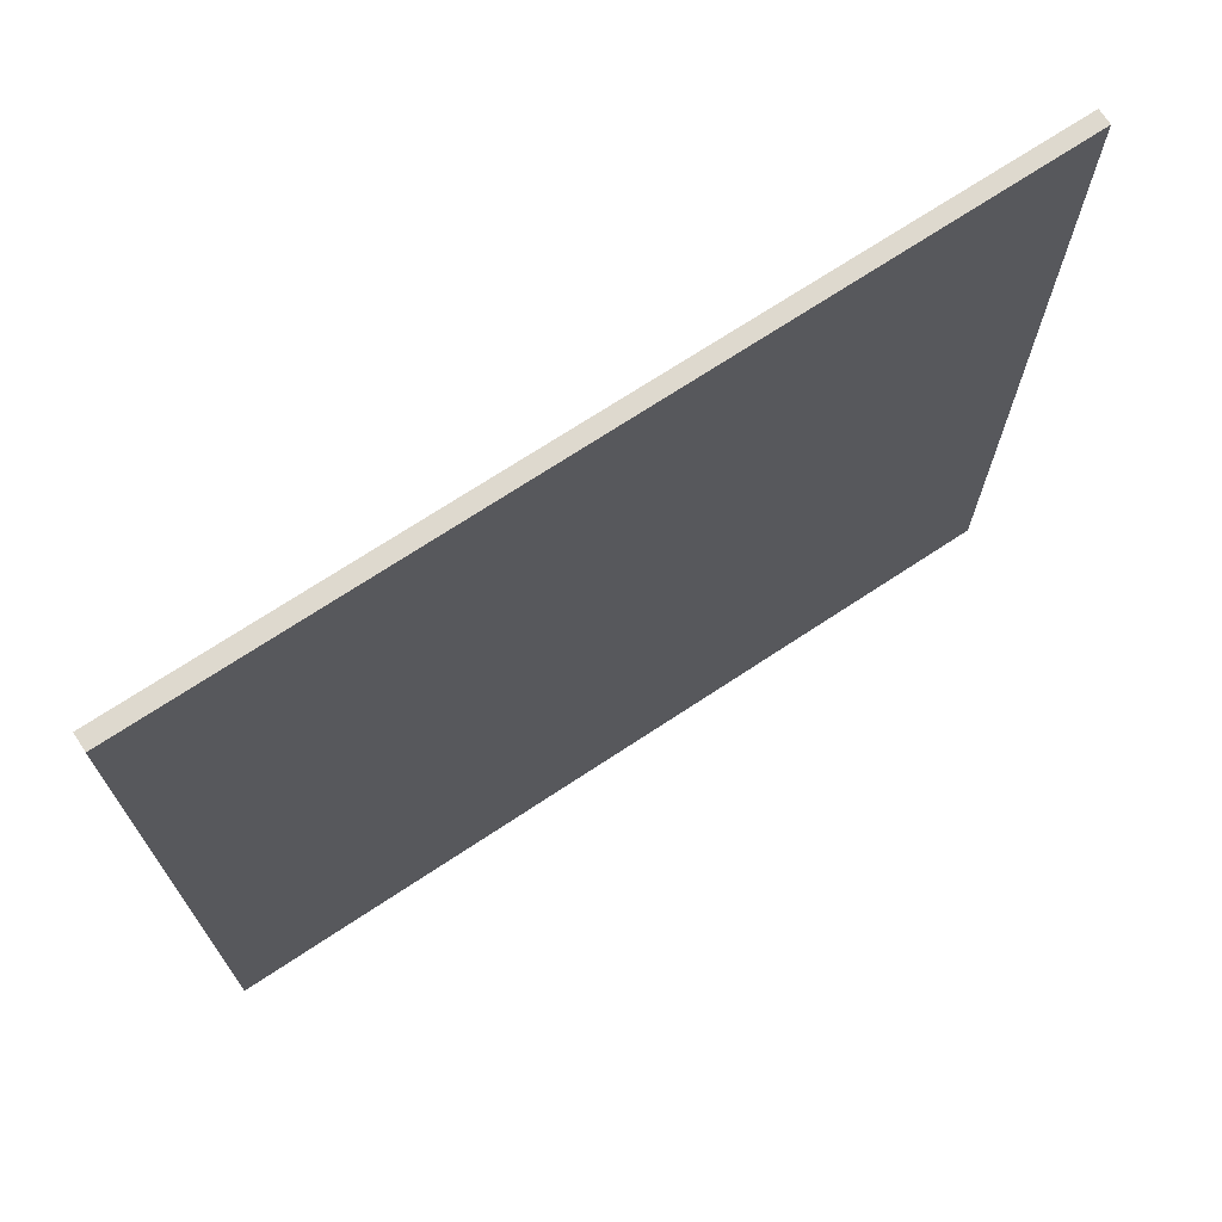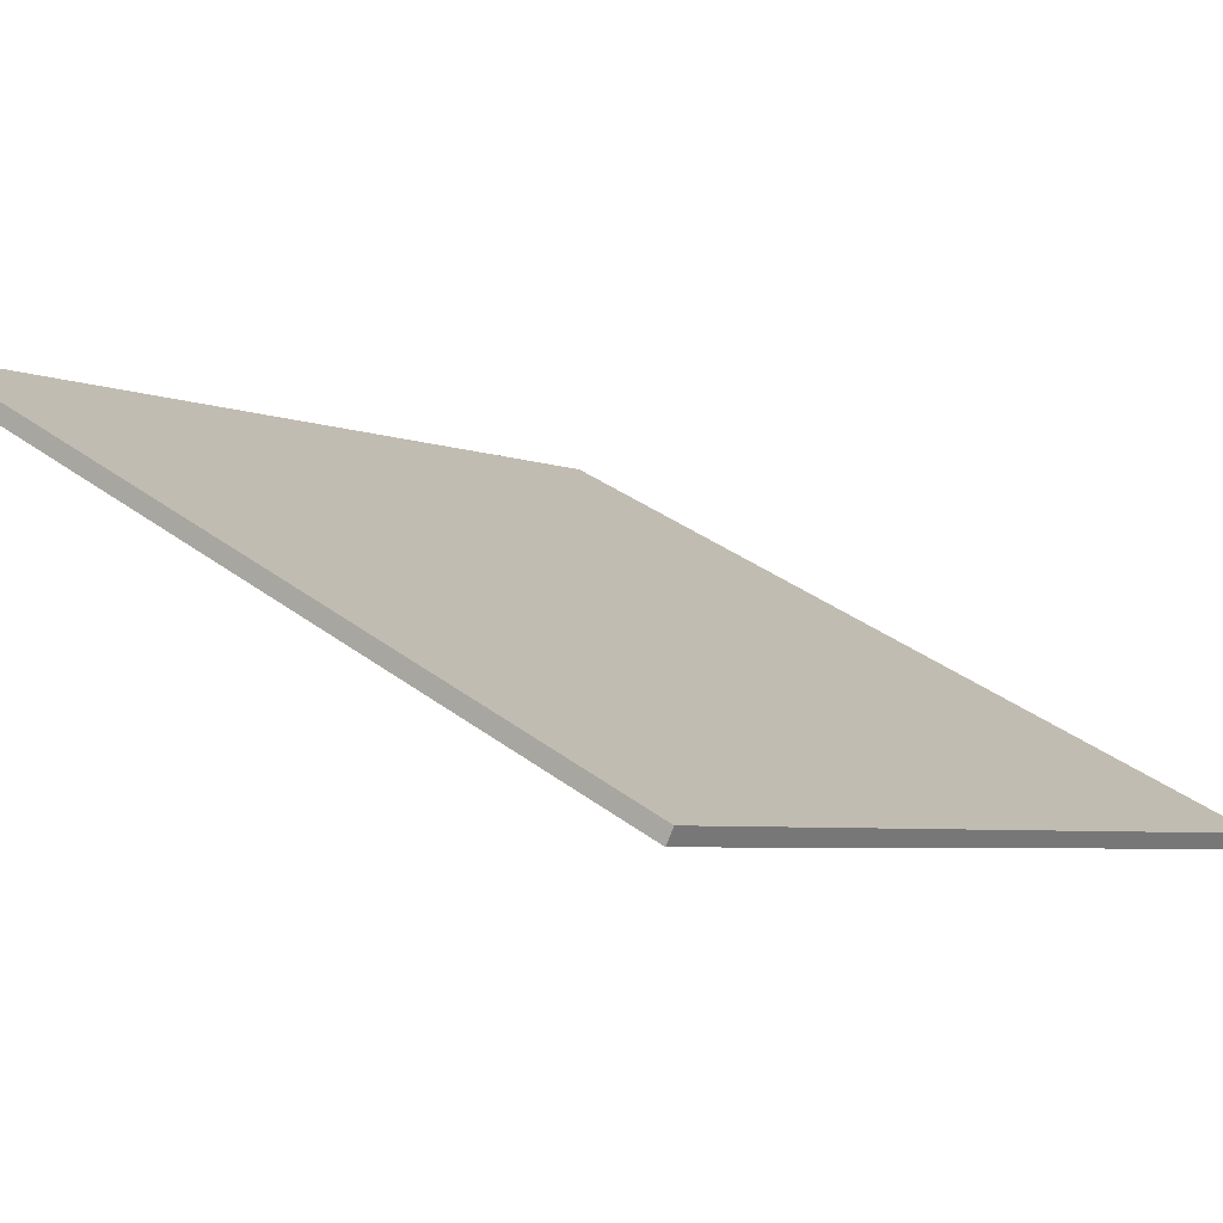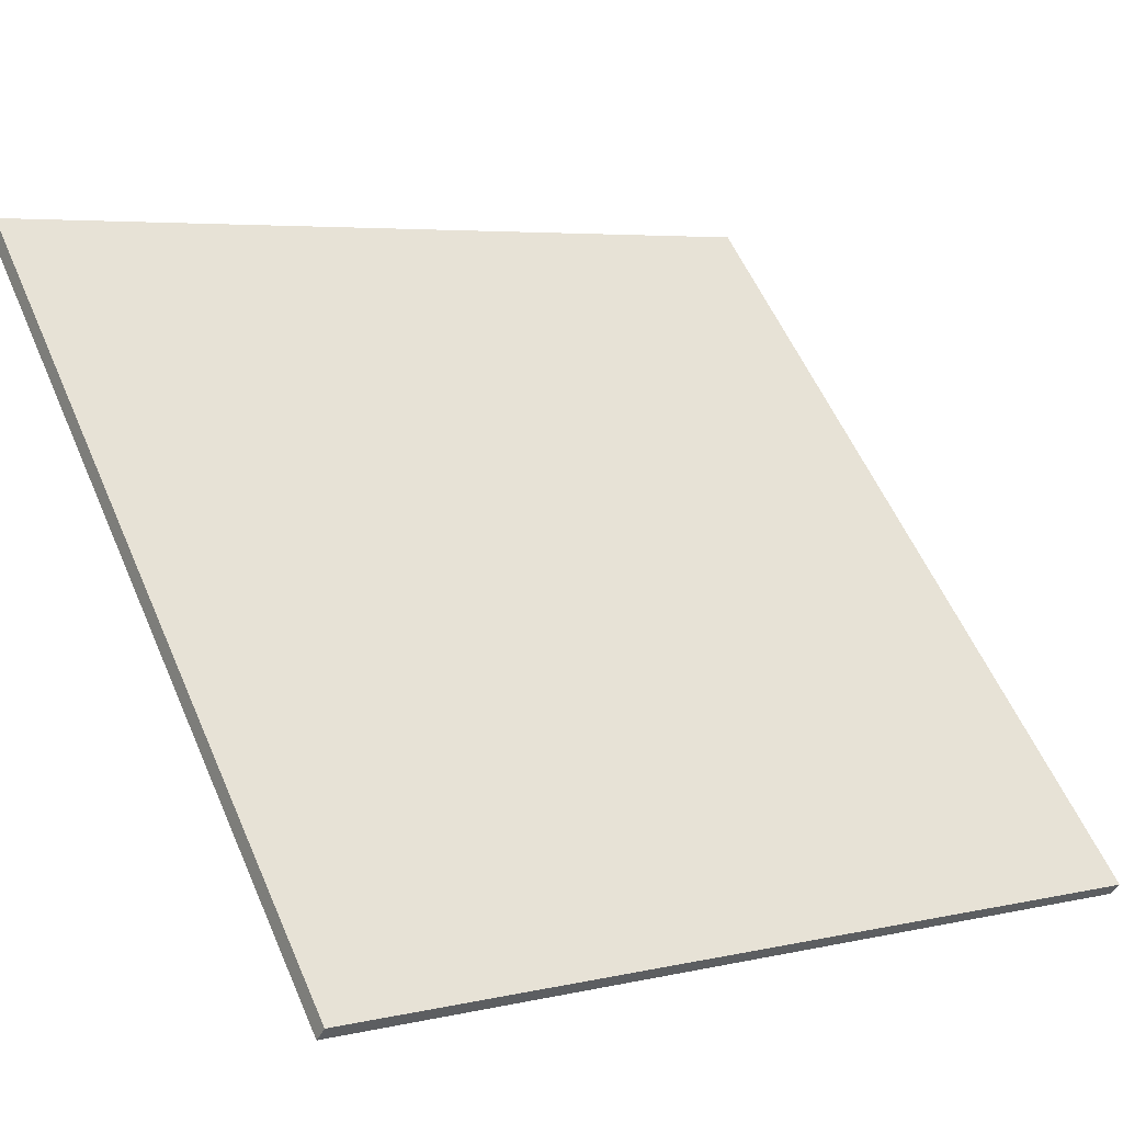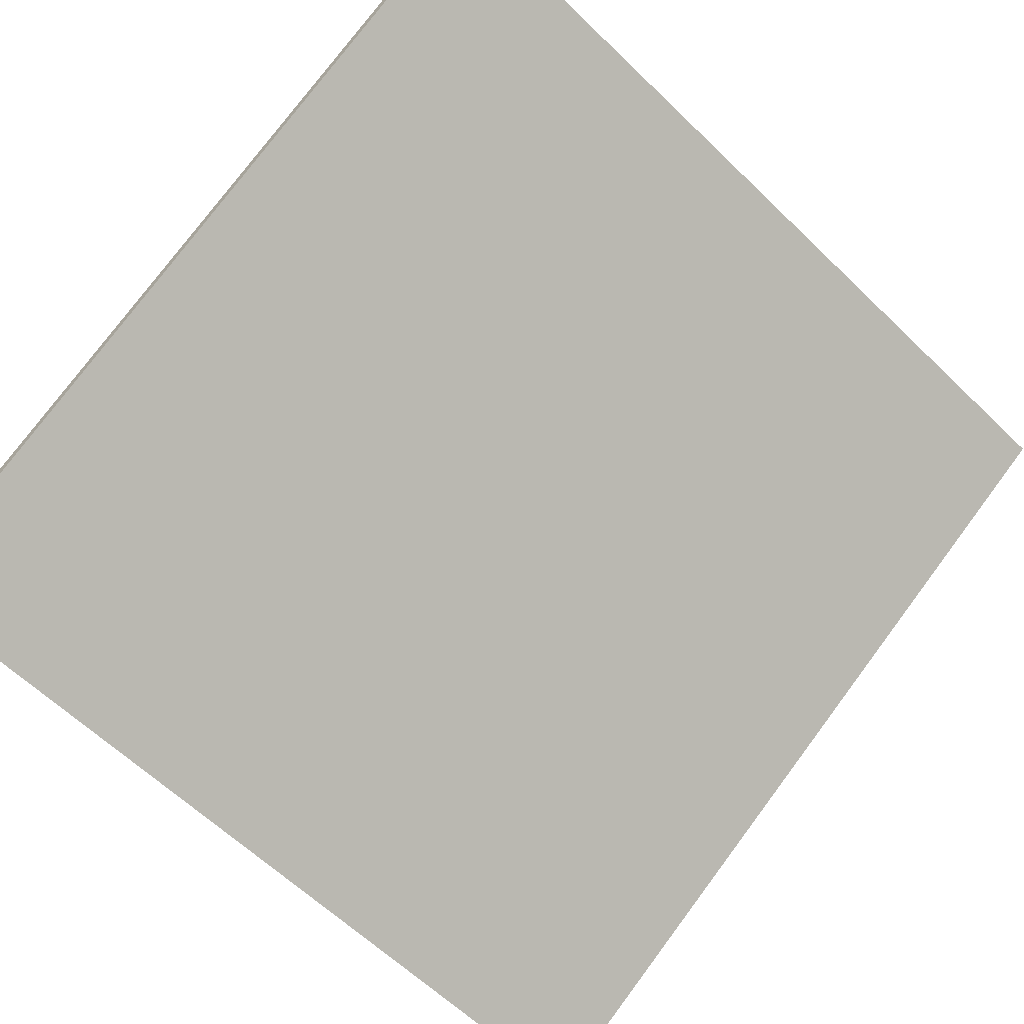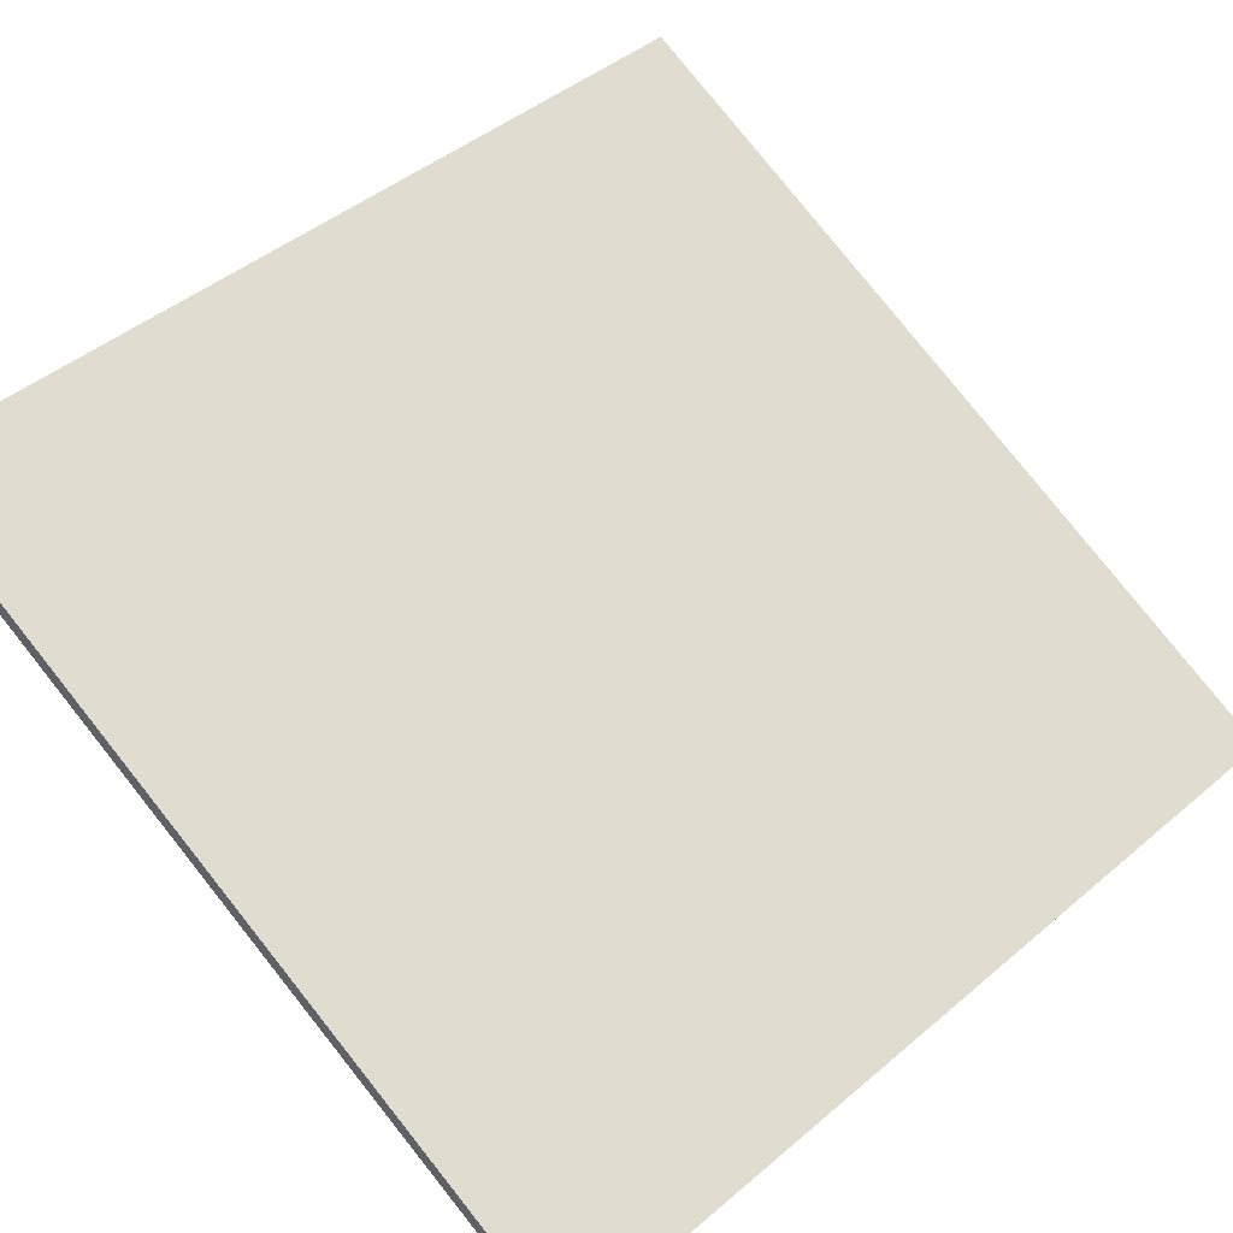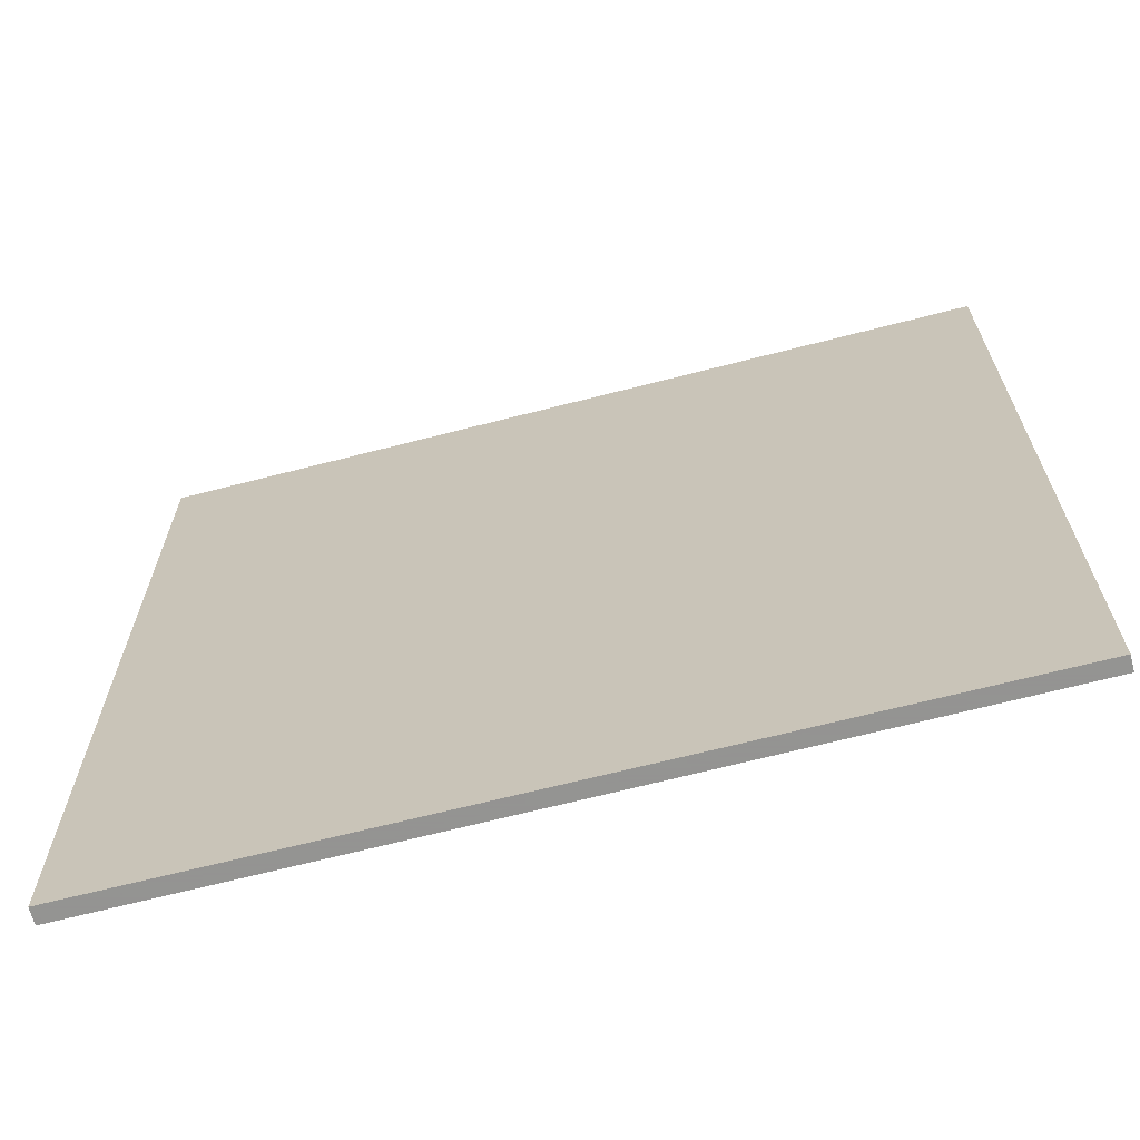
<metadata>
{"format":"obj","ext":"obj","renderer":"f3d","projection":"perspective","resolution":1024,"background":"white","views":[{"elev":71.6,"azim":-60.3,"up":"+Z"},{"elev":-5.0,"azim":38.0,"up":"+Y"},{"elev":57.3,"azim":-23.4,"up":"+Y"},{"elev":77.8,"azim":36.8,"up":"+Y"},{"elev":44.8,"azim":45.6,"up":"+Y"},{"elev":-66.9,"azim":-12.4,"up":"+Z"}]}
</metadata>
<code>
v -27.74 76.55 -3.874
v -27.74 76.55 3.874
v -27.68 76.68 -3.874
v -27.68 76.68 3.874
v -34.65 80.06 -3.874
v -34.65 80.06 3.874
v -34.58 80.2 -3.874
v -34.58 80.2 3.874
f 1 3 4
f 4 2 1
f 5 6 8
f 8 7 5
f 1 2 6
f 6 5 1
f 3 7 8
f 8 4 3
f 1 5 7
f 7 3 1
f 2 4 8
f 8 6 2

</code>
